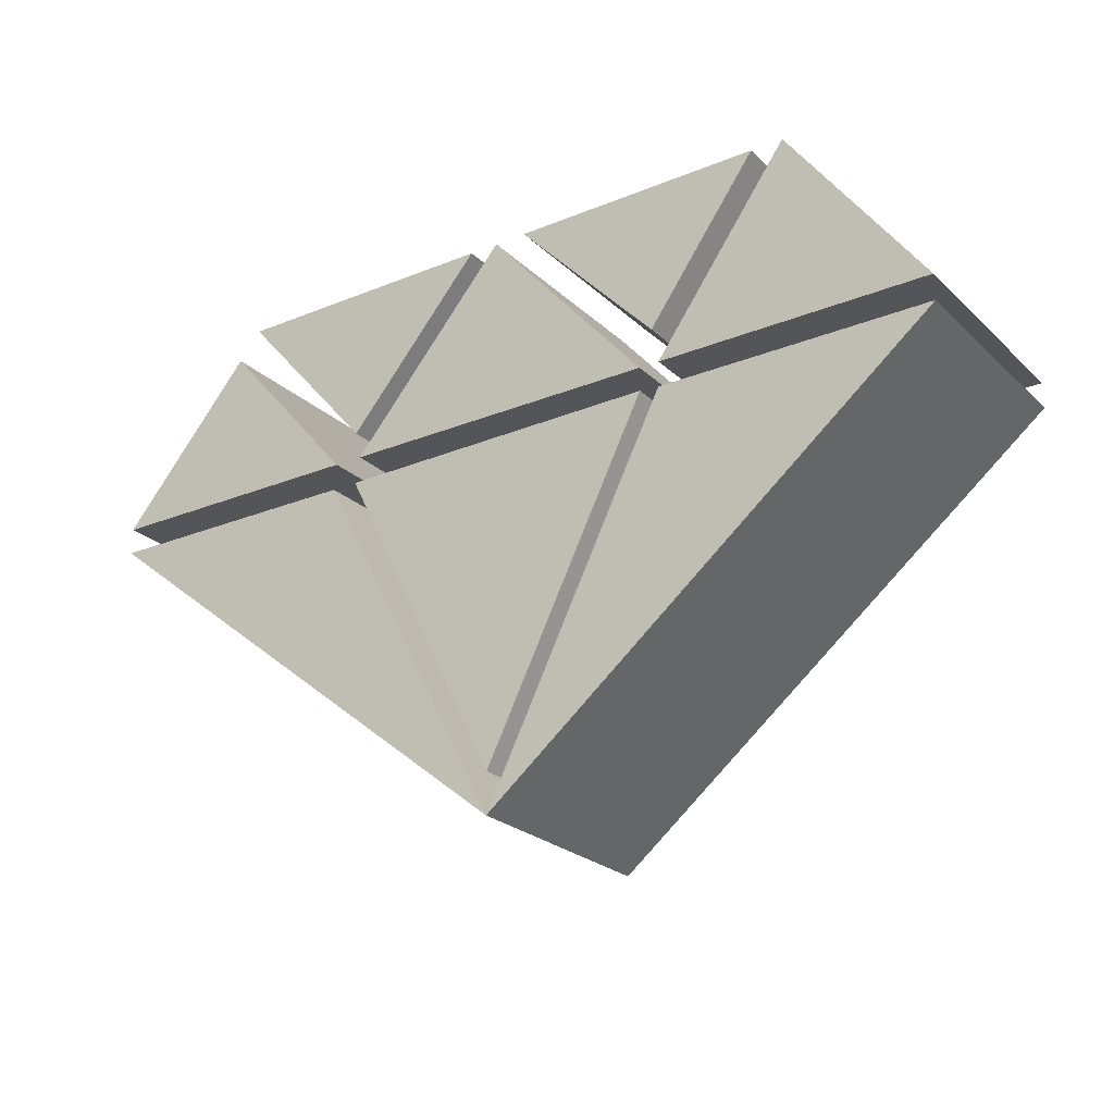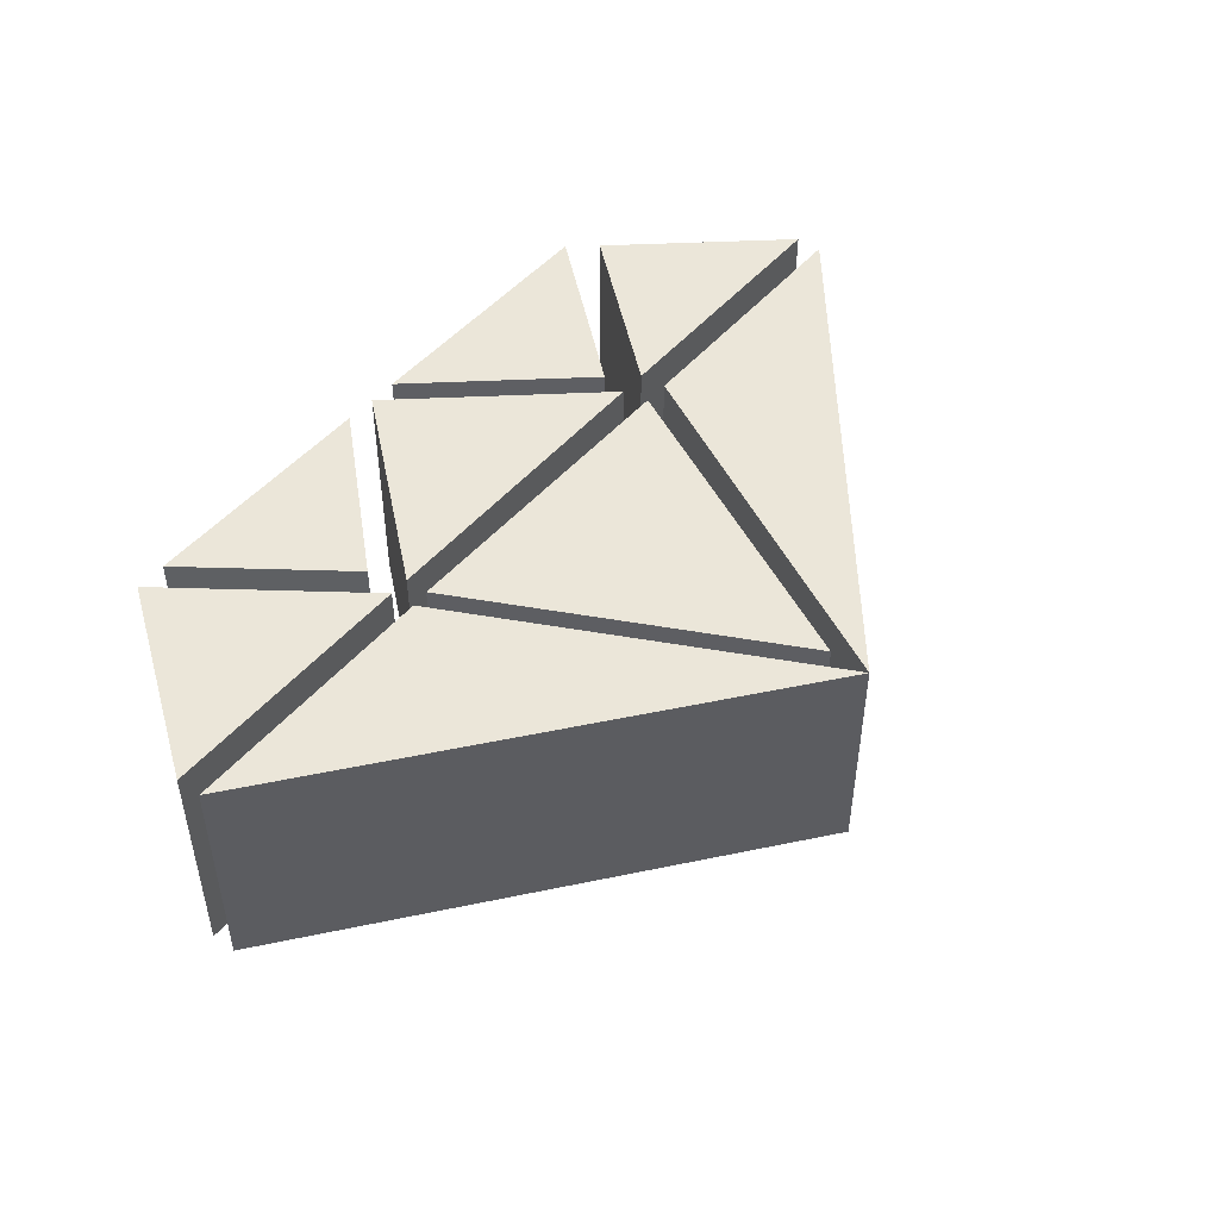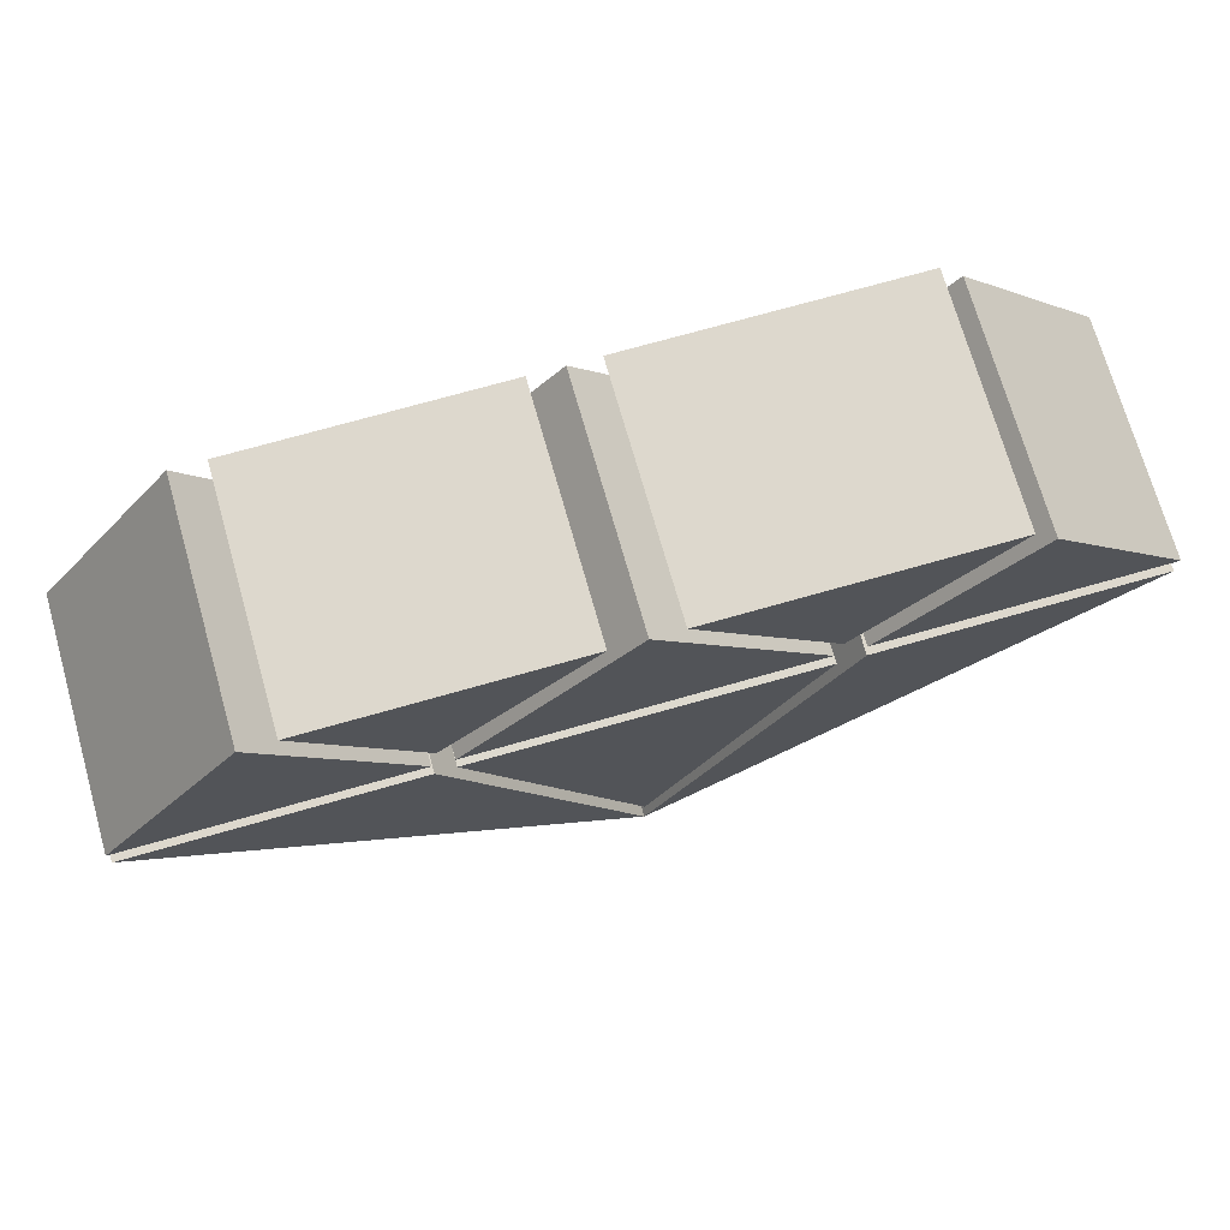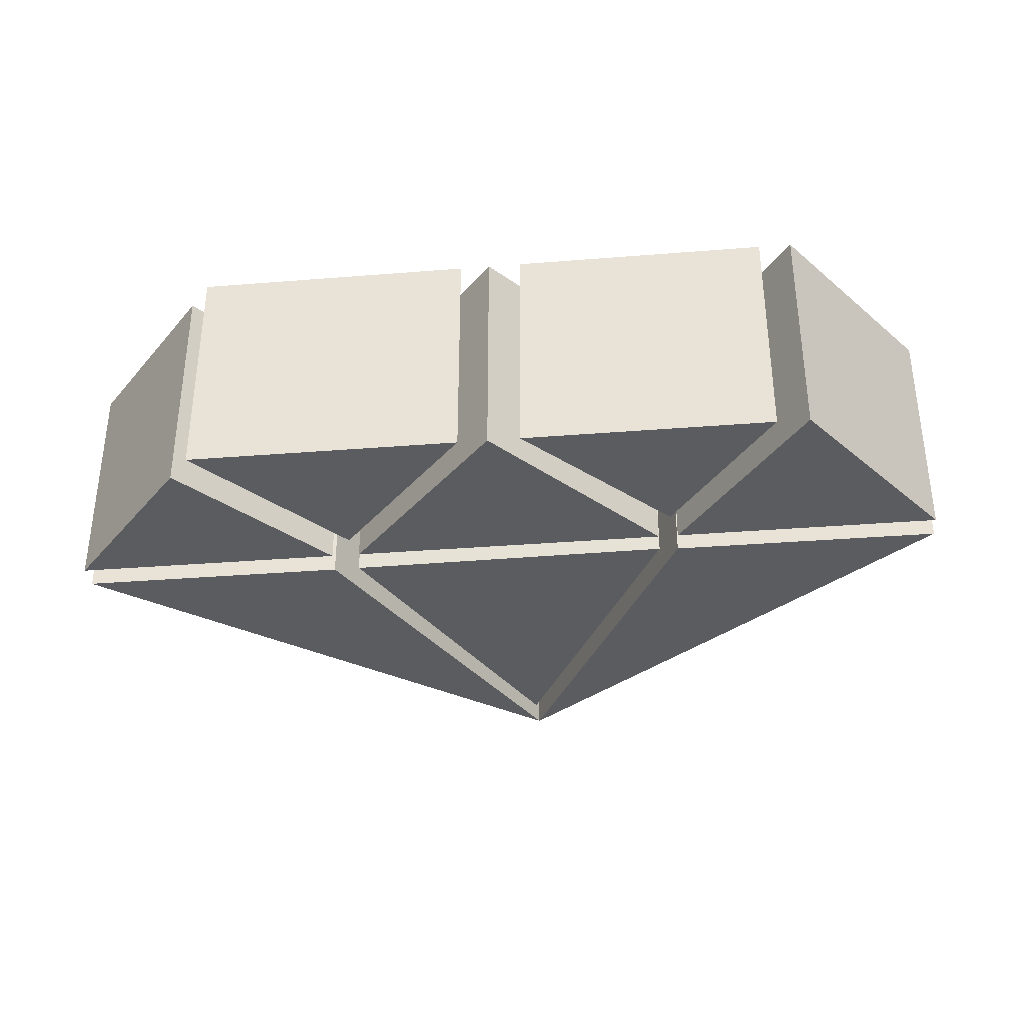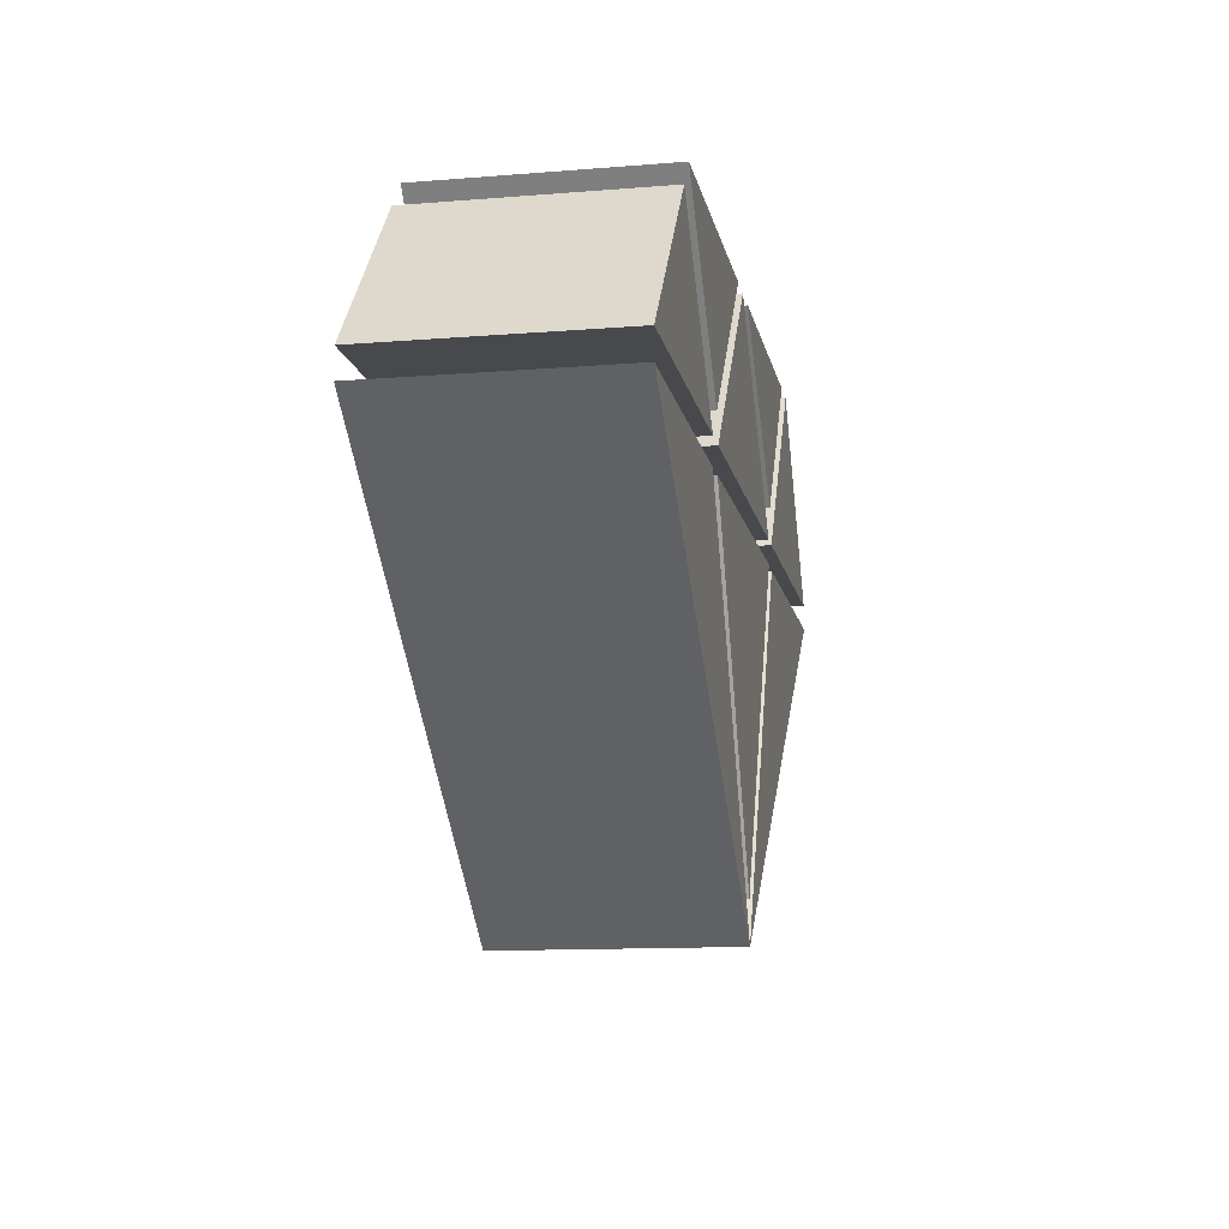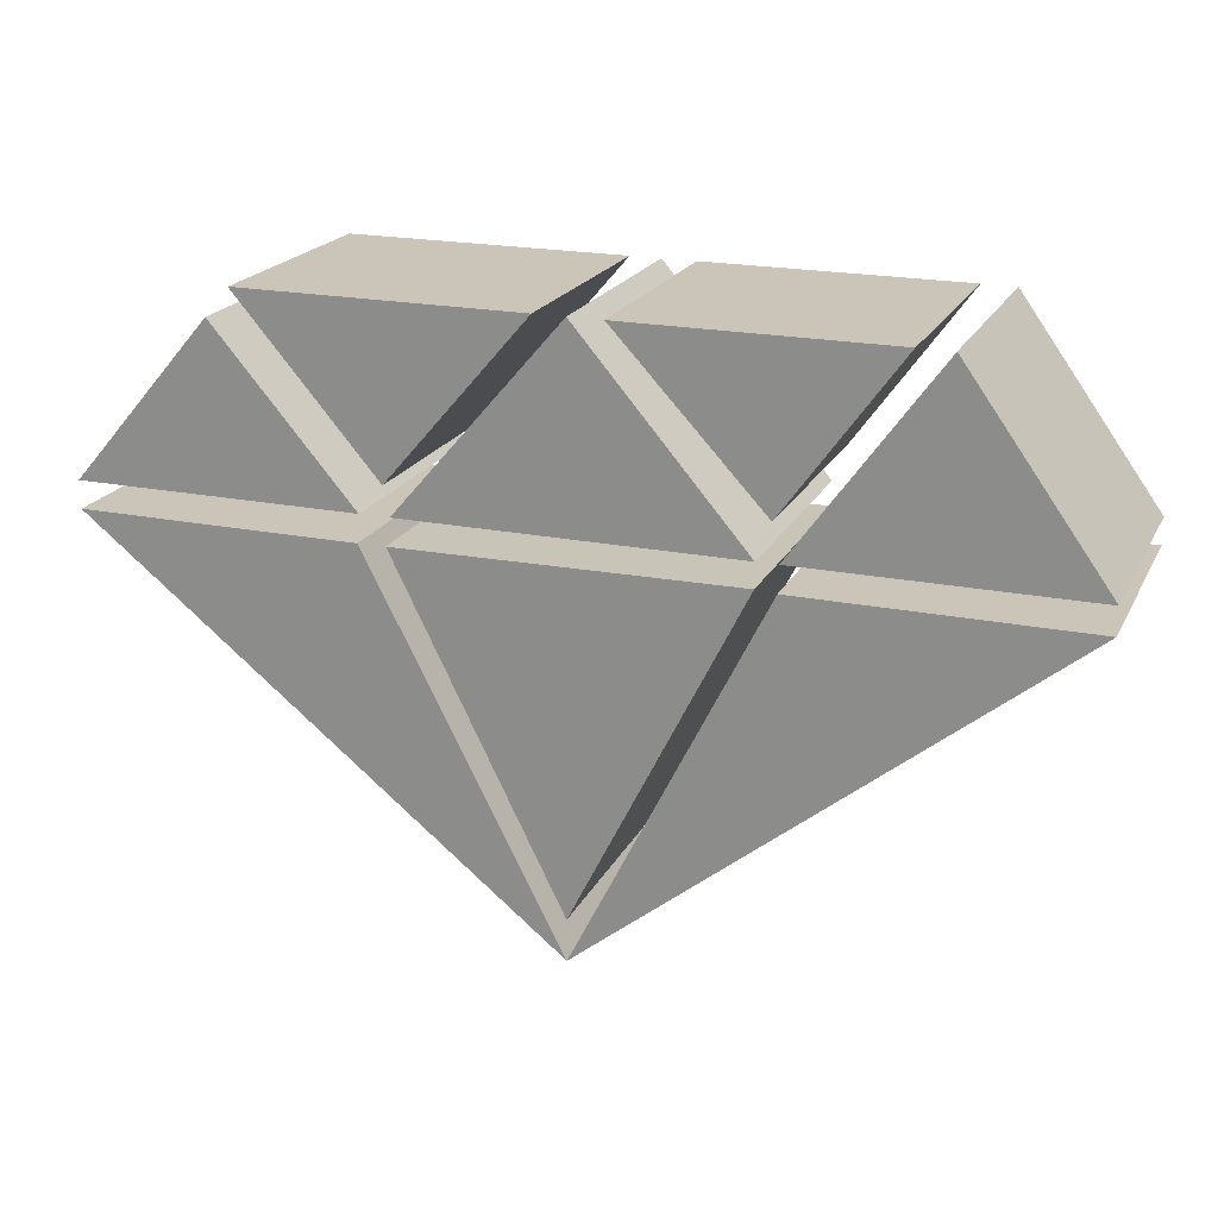
<metadata>
{"format":"obj","ext":"obj","renderer":"f3d","projection":"perspective","resolution":1024,"background":"white","views":[{"elev":-24.1,"azim":-146.0,"up":"+Y"},{"elev":47.6,"azim":-52.2,"up":"+Z"},{"elev":72.1,"azim":-15.9,"up":"+Y"},{"elev":-34.9,"azim":-173.9,"up":"+Z"},{"elev":-12.3,"azim":100.8,"up":"+Y"},{"elev":20.5,"azim":-159.6,"up":"+Y"}]}
</metadata>
<code>
v 2.028 0.2535 0
v 3.514 1.978 0
v 5 0.2535 0
v 3.514 1.978 2.5
v 2.028 0.2535 2.5
v 5 0.2535 2.5
v 3.514 1.978 0
v 2.028 0.2535 0
v 2.028 0.2535 2.5
v 3.514 1.978 2.5
v 2.028 0.2535 0
v 5 0.2535 0
v 5 0.2535 2.5
v 2.028 0.2535 2.5
v 5 0.2535 0
v 3.514 1.978 0
v 3.514 1.978 2.5
v 5 0.2535 2.5
v -4.928 0.2535 0
v -3.464 2.281 0
v -2 0.2535 0
v -3.464 2.281 2.5
v -4.928 0.2535 2.5
v -2 0.2535 2.5
v -3.464 2.281 0
v -4.928 0.2535 0
v -4.928 0.2535 2.5
v -3.464 2.281 2.5
v -4.928 0.2535 0
v -2 0.2535 0
v -2 0.2535 2.5
v -4.928 0.2535 2.5
v -2 0.2535 0
v -3.464 2.281 0
v -3.464 2.281 2.5
v -2 0.2535 2.5
v 0.2897 2.281 0
v 3.264 2.281 0
v 1.777 0.5556 0
v 3.264 2.281 2.5
v 0.2897 2.281 2.5
v 1.777 0.5556 2.5
v 3.264 2.281 0
v 0.2897 2.281 0
v 0.2897 2.281 2.5
v 3.264 2.281 2.5
v 0.2897 2.281 0
v 1.777 0.5556 0
v 1.777 0.5556 2.5
v 0.2897 2.281 2.5
v 1.777 0.5556 0
v 3.264 2.281 0
v 3.264 2.281 2.5
v 1.777 0.5556 2.5
v -1.781 0.2535 0
v -0.03327 2.281 0
v 1.714 0.2535 0
v -0.03327 2.281 2.5
v -1.781 0.2535 2.5
v 1.714 0.2535 2.5
v -0.03327 2.281 0
v -1.781 0.2535 0
v -1.781 0.2535 2.5
v -0.03327 2.281 2.5
v -1.781 0.2535 0
v 1.714 0.2535 0
v 1.714 0.2535 2.5
v -1.781 0.2535 2.5
v 1.714 0.2535 0
v -0.03327 2.281 0
v -0.03327 2.281 2.5
v 1.714 0.2535 2.5
v -4.928 -0.02414 2.5
v 0 -4 2.5
v -1.991 -0.01965 2.5
v 4.997 -0.03612 2.5
v 2.052 -0.03612 2.5
v 0 -4 2.5
v -4.928 -0.02414 0
v 0 -4 0
v 0 -4 2.5
v -4.928 -0.02414 2.5
v 0 -4 0
v -1.991 -0.01965 0
v -1.991 -0.01965 2.5
v 0 -4 2.5
v 4.997 -0.03612 0
v 2.052 -0.03612 0
v 2.052 -0.03612 2.5
v 4.997 -0.03612 2.5
v -1.991 -0.01965 0
v -4.928 -0.02414 0
v -4.928 -0.02414 2.5
v -1.991 -0.01965 2.5
v 2.052 -0.03612 0
v 0 -4 0
v 0 -4 2.5
v 2.052 -0.03612 2.5
v 2.052 -0.03612 0
v 4.997 -0.03612 0
v 0 -4 0
v 0 -4 0
v 4.997 -0.03612 0
v 4.997 -0.03612 2.5
v 0 -4 2.5
v 0 -4 0
v -4.928 -0.02414 0
v -1.991 -0.01965 0
v 1.776e-15 -3.562 0
v -1.781 -0.001849 0
v 1.765 -0.03355 0
v 1.776e-15 -3.562 0
v 1.765 -0.03355 0
v 1.765 -0.03355 2.5
v 1.776e-15 -3.562 2.5
v -1.781 -0.001849 2.5
v 1.776e-15 -3.562 2.5
v 1.765 -0.03355 2.5
v 1.765 -0.03355 0
v -1.781 -0.001849 0
v -1.781 -0.001849 2.5
v 1.765 -0.03355 2.5
v -1.781 -0.001849 0
v 1.776e-15 -3.562 0
v 1.776e-15 -3.562 2.5
v -1.781 -0.001849 2.5
v -1.927 0.6363 0
v -3.114 2.281 0
v -0.3863 2.281 0
v -3.114 2.281 2.5
v -1.927 0.6363 2.5
v -0.3863 2.281 2.5
v -3.114 2.281 0
v -1.927 0.6363 0
v -1.927 0.6363 2.5
v -3.114 2.281 2.5
v -1.927 0.6363 0
v -0.3863 2.281 0
v -0.3863 2.281 2.5
v -1.927 0.6363 2.5
v -0.3863 2.281 0
v -3.114 2.281 0
v -3.114 2.281 2.5
v -0.3863 2.281 2.5
f 1 2 3
f 4 5 6
f 7 8 10
f 10 8 9
f 11 12 14
f 14 12 13
f 15 16 18
f 18 16 17
f 19 20 21
f 22 23 24
f 25 26 28
f 28 26 27
f 29 30 32
f 32 30 31
f 33 34 36
f 36 34 35
f 37 38 39
f 40 41 42
f 43 44 46
f 46 44 45
f 47 48 50
f 50 48 49
f 51 52 54
f 54 52 53
f 55 56 57
f 58 59 60
f 61 62 64
f 64 62 63
f 65 66 68
f 68 66 67
f 69 70 72
f 72 70 71
f 73 74 75
f 76 77 78
f 79 80 82
f 82 80 81
f 83 84 86
f 86 84 85
f 87 88 90
f 90 88 89
f 91 92 94
f 94 92 93
f 95 96 98
f 98 96 97
f 99 100 101
f 102 103 105
f 105 103 104
f 106 107 108
f 109 110 111
f 112 113 115
f 115 113 114
f 116 117 118
f 119 120 122
f 122 120 121
f 123 124 126
f 126 124 125
f 127 128 129
f 130 131 132
f 133 134 136
f 136 134 135
f 137 138 140
f 140 138 139
f 141 142 144
f 144 142 143

</code>
